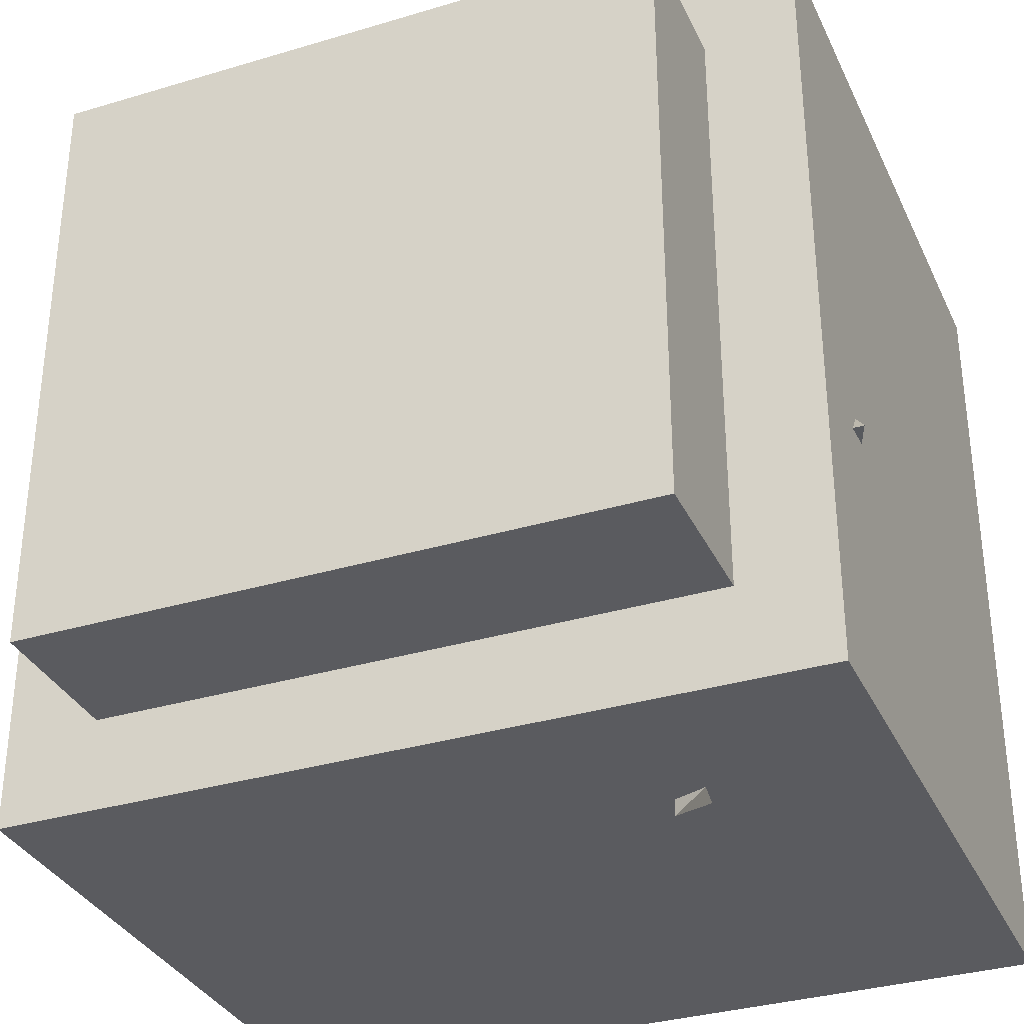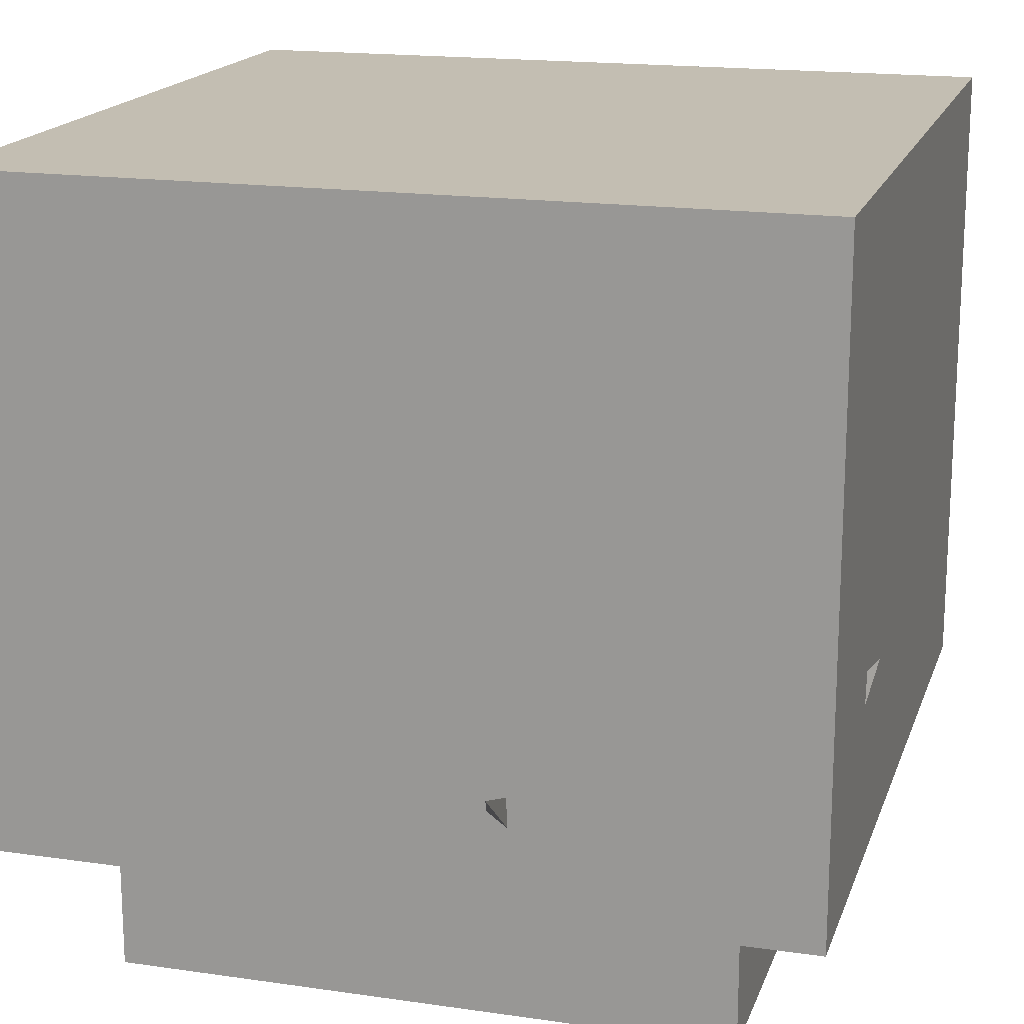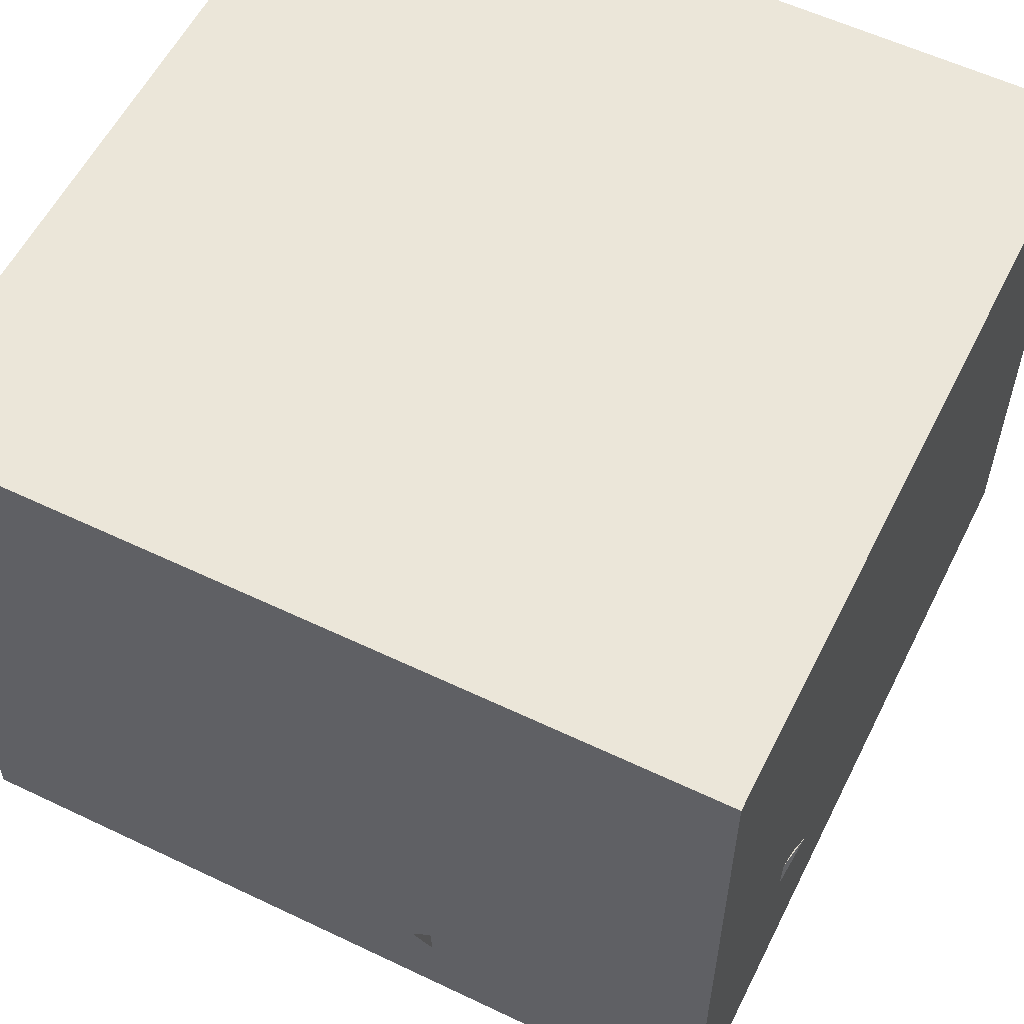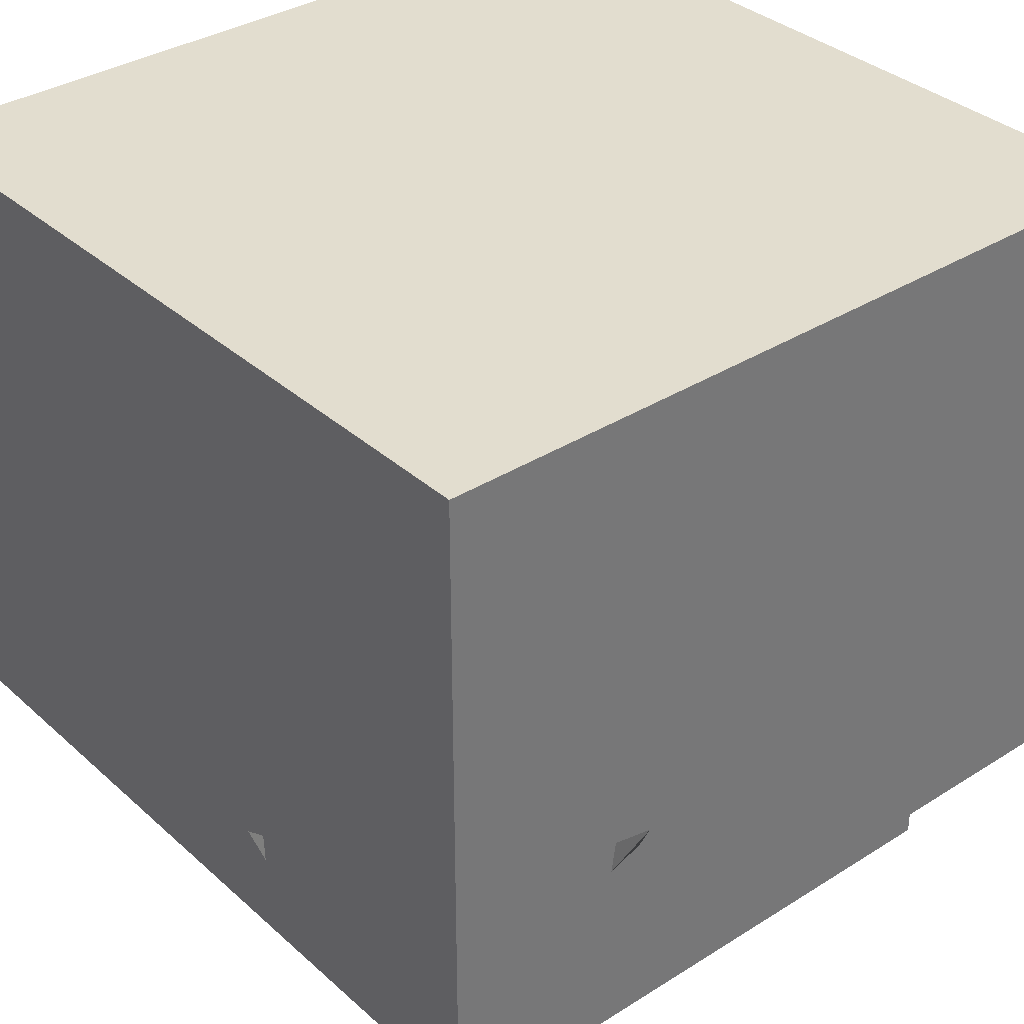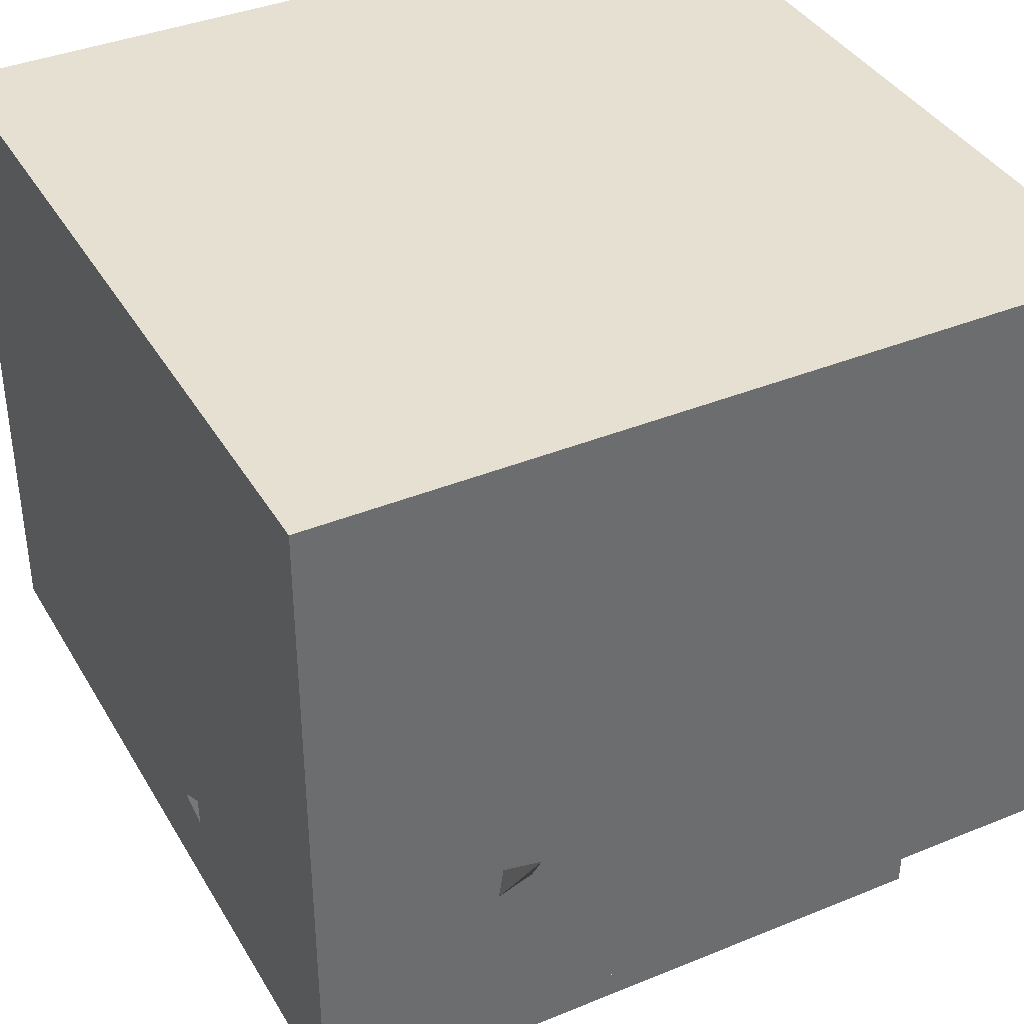
<metadata>
{"format":"obj","ext":"obj","renderer":"f3d","projection":"perspective","resolution":1024,"background":"white","views":[{"elev":-33.5,"azim":22.3,"up":"+Z"},{"elev":17.5,"azim":106.0,"up":"+Y"},{"elev":57.4,"azim":116.4,"up":"+Y"},{"elev":34.8,"azim":139.8,"up":"+Y"},{"elev":38.3,"azim":152.6,"up":"+Y"}]}
</metadata>
<code>
g viewmesh
v -0.01 0 0.01
v 0.01 -0 -0.01
v -0.01 -0 -0.01
v 0.01 0 0.01
v -0.01 0.02 0.01
v 0.01 0.02 -0.01
v 0.01 0.02 0.01
v -0.01 0.02 -0.01
v -0.01 0 0.01
v 0.01 0.02 0.01
v 0.01 0 0.01
v -0.01 0.02 0.01
v 0.01 0 0.01
v 0.01 0.02 -0.01
v 0.01 -0 -0.01
v 0.01 0.02 0.01
v 0.01 -0 -0.01
v -0.01 0.02 -0.01
v -0.01 -0 -0.01
v 0.01 0.02 -0.01
v -0.01 -0 -0.01
v -0.01 0.02 0.01
v -0.01 0 0.01
v -0.01 0.02 -0.01
f 1 3 2
f 1 2 4
f 5 7 6
f 5 6 8
f 9 11 10
f 9 10 12
f 13 15 14
f 13 14 16
f 17 19 18
f 17 18 20
f 21 23 22
f 21 22 24
g F18_CACTUS_G_ncl1_1
v -0.3834 -0.5 0.3834
v 0.3834 -0.5 -0.3834
v -0.3834 -0.5 -0.3834
v 0.3834 -0.5 0.3834
v -0.5 0.5 0.5
v 0.5 0.5 -0.5
v 0.5 0.5 0.5
v -0.5 0.5 -0.5
v 0.3834 -0.5 0.3834
v -0.3834 -0.3113 0.3834
v 0.3834 -0.3113 0.3834
v -0.3834 -0.5 0.3834
v 0.3834 -0.5 -0.3834
v 0.3834 -0.3113 0.3834
v 0.3834 -0.3113 -0.3834
v 0.3834 -0.5 0.3834
v -0.3834 -0.5 -0.3834
v 0.3834 -0.3113 -0.3834
v -0.3834 -0.3113 -0.3834
v 0.3834 -0.5 -0.3834
v -0.3834 -0.5 0.3834
v -0.3834 -0.3113 -0.3834
v -0.3834 -0.3113 0.3834
v -0.3834 -0.5 -0.3834
v 0.5 0.5 0.5
v -0.5 -0.3113 0.5
v -0.5 0.5 0.5
v 0.5 -0.3113 0.5
v 0.5 0.5 -0.5
v 0.5 -0.3113 0.5
v 0.5 0.5 0.5
v 0.5 -0.3113 -0.5
v -0.5 0.5 -0.5
v 0.5 -0.3113 -0.5
v 0.5 0.5 -0.5
v -0.5 -0.3113 -0.5
v -0.5 0.5 0.5
v -0.5 -0.3113 -0.5
v -0.5 0.5 -0.5
v -0.5 -0.3113 0.5
v -0.3834 -0.3113 0.3834
v 0.5 -0.3113 0.5
v 0.3834 -0.3113 0.3834
v -0.5 -0.3113 0.5
v 0.3834 -0.3113 0.3834
v 0.5 -0.3113 -0.5
v 0.3834 -0.3113 -0.3834
v 0.5 -0.3113 0.5
v 0.3834 -0.3113 -0.3834
v -0.5 -0.3113 -0.5
v -0.3834 -0.3113 -0.3834
v 0.5 -0.3113 -0.5
v -0.3834 -0.3113 -0.3834
v -0.5 -0.3113 0.5
v -0.3834 -0.3113 0.3834
v -0.5 -0.3113 -0.5
v 0.384 0.1683 0.2625
v 0.4876 0.3059 0.4
v 0.4876 0.1928 0.3722
v 0.384 0.1683 0.2625
v 0.4876 0.1928 0.3722
v 0.4876 0.2317 0.4816
v 0.384 0.1683 0.2625
v 0.4876 0.2317 0.4816
v 0.4876 0.3059 0.4
v 0.4363 0.2523 -0.02839
v 0.4876 0.4043 -0.01746
v 0.4876 0.293 -0.08795
v 0.4363 0.2523 -0.02839
v 0.4876 0.293 -0.08795
v 0.4876 0.2615 0.03633
v 0.4363 0.2523 -0.02839
v 0.4876 0.2615 0.03633
v 0.4876 0.4043 -0.01746
v 0.4126 0.3392 -0.2781
v 0.4876 0.4509 -0.3707
v 0.4876 0.3285 -0.4616
v 0.4126 0.3392 -0.2781
v 0.4876 0.3285 -0.4616
v 0.4876 0.284 -0.3169
v 0.4126 0.3392 -0.2781
v 0.4876 0.284 -0.3169
v 0.4876 0.4509 -0.3707
v 0.444 0.06912 0.0477
v 0.4876 0.1081 0.04049
v 0.4876 0.004246 0.02379
v 0.444 0.06912 0.0477
v 0.4876 0.004246 0.02379
v 0.4876 0.03393 0.1054
v 0.444 0.06912 0.0477
v 0.4876 0.03393 0.1054
v 0.4876 0.1081 0.04049
v 0.4232 -0.1862 0.2442
v 0.4876 -0.06684 0.3668
v 0.4876 -0.1392 0.2555
v 0.4232 -0.1862 0.2442
v 0.4876 -0.1392 0.2555
v 0.4876 -0.2486 0.3297
v 0.4232 -0.1862 0.2442
v 0.4876 -0.2486 0.3297
v 0.4876 -0.06684 0.3668
v 0.5063 -0.1721 -0.1176
v 0.4876 -0.1595 -0.1825
v 0.4876 -0.2689 -0.1881
v 0.5063 -0.1721 -0.1176
v 0.4876 -0.2689 -0.1881
v 0.4876 -0.217 -0.1158
v 0.5063 -0.1721 -0.1176
v 0.4876 -0.217 -0.1158
v 0.4876 -0.1595 -0.1825
v 0.4852 0.009804 -0.2459
v 0.4876 0.01491 -0.4404
v 0.4876 -0.1187 -0.4923
v 0.4852 0.009804 -0.2459
v 0.4876 -0.1187 -0.4923
v 0.4876 -0.1224 -0.3699
v 0.4852 0.009804 -0.2459
v 0.4876 -0.1224 -0.3699
v 0.4876 0.01491 -0.4404
v -0.3809 0.1923 0.2448
v -0.4812 0.1895 0.3777
v -0.4812 0.3027 0.4055
v -0.3809 0.1923 0.2448
v -0.4812 0.2285 0.4871
v -0.4812 0.1895 0.3777
v -0.3809 0.1923 0.2448
v -0.4812 0.3027 0.4055
v -0.4812 0.2285 0.4871
v -0.3904 0.2502 0.01704
v -0.4812 0.2854 -0.1012
v -0.4812 0.3967 -0.0307
v -0.3904 0.2502 0.01704
v -0.4812 0.2538 0.0231
v -0.4812 0.2854 -0.1012
v -0.3904 0.2502 0.01704
v -0.4812 0.3967 -0.0307
v -0.4812 0.2538 0.0231
v -0.4095 0.2502 -0.2481
v -0.4812 0.3307 -0.4603
v -0.4812 0.4531 -0.3694
v -0.4095 0.2502 -0.2481
v -0.4812 0.2862 -0.3156
v -0.4812 0.3307 -0.4603
v -0.4095 0.2502 -0.2481
v -0.4812 0.4531 -0.3694
v -0.4812 0.2862 -0.3156
v -0.4408 0.06497 0.05526
v -0.4812 0.001674 0.02733
v -0.4812 0.1056 0.04403
v -0.4408 0.06497 0.05526
v -0.4812 0.03135 0.1089
v -0.4812 0.001674 0.02733
v -0.4408 0.06497 0.05526
v -0.4812 0.1056 0.04403
v -0.4812 0.03135 0.1089
v -0.4339 -0.1282 0.248
v -0.4812 -0.1407 0.2407
v -0.4812 -0.06836 0.352
v -0.4339 -0.1282 0.248
v -0.4812 -0.2501 0.3149
v -0.4812 -0.1407 0.2407
v -0.4339 -0.1282 0.248
v -0.4812 -0.06836 0.352
v -0.4812 -0.2501 0.3149
v -0.4436 -0.2222 -0.1353
v -0.4812 -0.2507 -0.1837
v -0.4812 -0.1412 -0.1781
v -0.4436 -0.2222 -0.1353
v -0.4812 -0.1987 -0.1113
v -0.4812 -0.2507 -0.1837
v -0.4436 -0.2222 -0.1353
v -0.4812 -0.1412 -0.1781
v -0.4812 -0.1987 -0.1113
v -0.4309 -0.009208 -0.2715
v -0.4812 -0.1187 -0.4923
v -0.4812 0.01491 -0.4404
v -0.4309 -0.009208 -0.2715
v -0.4812 -0.1224 -0.3699
v -0.4812 -0.1187 -0.4923
v -0.4309 -0.009208 -0.2715
v -0.4812 0.01491 -0.4404
v -0.4812 -0.1224 -0.3699
v -0.03517 0.4717 -0.4574
v 0.01842 0.4518 -0.2886
v -0.08806 0.4717 -0.3501
v -0.08806 0.4717 -0.3501
v 0.01842 0.4518 -0.2886
v 0.02801 0.4717 -0.3501
v 0.02801 0.4717 -0.3501
v 0.01842 0.4518 -0.2886
v -0.03517 0.4717 -0.4574
v 0.2224 0.4717 -0.3854
v 0.143 0.4342 -0.1899
v 0.2767 0.4717 -0.3163
v 0.2767 0.4717 -0.3163
v 0.143 0.4342 -0.1899
v 0.3517 0.4717 -0.4236
v 0.3517 0.4717 -0.4236
v 0.143 0.4342 -0.1899
v 0.2224 0.4717 -0.3854
v 0.2098 0.4717 -0.03308
v 0.1784 0.383 0.02676
v 0.2113 0.4717 0.06095
v 0.2113 0.4717 0.06095
v 0.1784 0.383 0.02676
v 0.32 0.4717 -0.0272
v 0.32 0.4717 -0.0272
v 0.1784 0.383 0.02676
v 0.2098 0.4717 -0.03308
v 0.3946 0.4717 0.2515
v 0.2875 0.3704 0.118
v 0.327 0.4717 0.3602
v 0.327 0.4717 0.3602
v 0.2875 0.3704 0.118
v 0.4489 0.4717 0.372
v 0.4489 0.4717 0.372
v 0.2875 0.3704 0.118
v 0.3946 0.4717 0.2515
v -0.0231 0.4717 0.326
v -0.09162 0.4074 0.2999
v -0.1054 0.4717 0.3583
v -0.1054 0.4717 0.3583
v -0.09162 0.4074 0.2999
v -0.03779 0.4717 0.4303
v -0.03779 0.4717 0.4303
v -0.09162 0.4074 0.2999
v -0.0231 0.4717 0.326
v -0.4123 0.4717 0.2787
v -0.1735 0.4216 0.2171
v -0.4211 0.4717 0.3786
v -0.4211 0.4717 0.3786
v -0.1735 0.4216 0.2171
v -0.3491 0.4717 0.3448
v -0.3491 0.4717 0.3448
v -0.1735 0.4216 0.2171
v -0.4123 0.4717 0.2787
v -0.3492 0.4717 -0.1106
v -0.2712 0.3701 -0.02867
v -0.4432 0.4717 -0.05628
v -0.4432 0.4717 -0.05628
v -0.2712 0.3701 -0.02867
v -0.3844 0.4717 0.03628
v -0.3844 0.4717 0.03628
v -0.2712 0.3701 -0.02867
v -0.3492 0.4717 -0.1106
v -0.379 0.4717 -0.4841
v -0.2478 0.3458 -0.1417
v -0.3968 0.4717 -0.3364
v -0.3968 0.4717 -0.3364
v -0.2478 0.3458 -0.1417
v -0.2993 0.4717 -0.3985
v -0.2993 0.4717 -0.3985
v -0.2478 0.3458 -0.1417
v -0.379 0.4717 -0.4841
v -0.2233 0.2698 -0.3608
v -0.2883 0.3945 -0.4819
v -0.3532 0.4475 -0.4819
v -0.2233 0.2698 -0.3608
v -0.3635 0.34 -0.4819
v -0.2883 0.3945 -0.4819
v -0.2233 0.2698 -0.3608
v -0.3532 0.4475 -0.4819
v -0.3635 0.34 -0.4819
v -0.2678 0.02404 -0.3945
v -0.406 -0.07002 -0.4819
v -0.3456 0.1024 -0.4819
v -0.2678 0.02404 -0.3945
v -0.4664 0.06994 -0.4819
v -0.406 -0.07002 -0.4819
v -0.2678 0.02404 -0.3945
v -0.3456 0.1024 -0.4819
v -0.4664 0.06994 -0.4819
v -0.01307 -0.1708 -0.4164
v 0.02401 -0.2759 -0.4819
v 0.04906 -0.1315 -0.4819
v -0.01307 -0.1708 -0.4164
v -0.05849 -0.2081 -0.4819
v 0.02401 -0.2759 -0.4819
v -0.01307 -0.1708 -0.4164
v 0.04906 -0.1315 -0.4819
v -0.05849 -0.2081 -0.4819
v 0.2267 -0.06504 -0.5078
v 0.3929 -0.195 -0.4819
v 0.3737 -0.06392 -0.4819
v 0.2267 -0.06504 -0.5078
v 0.2544 -0.1435 -0.4819
v 0.3929 -0.195 -0.4819
v 0.2267 -0.06504 -0.5078
v 0.3737 -0.06392 -0.4819
v 0.2544 -0.1435 -0.4819
v 0.08247 0.2421 -0.4303
v 0.1121 0.2759 -0.4819
v 0.09879 0.4468 -0.4819
v 0.08247 0.2421 -0.4303
v -0.007282 0.3569 -0.4819
v 0.1121 0.2759 -0.4819
v 0.08247 0.2421 -0.4303
v 0.09879 0.4468 -0.4819
v -0.007282 0.3569 -0.4819
v -0.07348 0.07368 -0.4278
v -0.07217 0.04282 -0.4819
v -0.1002 0.1872 -0.4819
v -0.07348 0.07368 -0.4278
v -0.1812 0.1091 -0.4819
v -0.07217 0.04282 -0.4819
v -0.07348 0.07368 -0.4278
v -0.1002 0.1872 -0.4819
v -0.1812 0.1091 -0.4819
v 0.3543 0.449 0.4853
v 0.2085 0.2911 0.377
v 0.2894 0.396 0.4853
v 0.2894 0.396 0.4853
v 0.2085 0.2911 0.377
v 0.3646 0.3415 0.4853
v 0.3646 0.3415 0.4853
v 0.2085 0.2911 0.377
v 0.3543 0.449 0.4853
v 0.3576 0.1026 0.4853
v 0.2728 0.02986 0.4418
v 0.418 -0.06972 0.4853
v 0.418 -0.06972 0.4853
v 0.2728 0.02986 0.4418
v 0.4784 0.07024 0.4853
v 0.4784 0.07024 0.4853
v 0.2728 0.02986 0.4418
v 0.3576 0.1026 0.4853
v -0.04742 -0.1379 0.4853
v 0.001055 -0.1666 0.3659
v -0.02237 -0.2823 0.4853
v -0.02237 -0.2823 0.4853
v 0.001055 -0.1666 0.3659
v 0.06013 -0.2145 0.4853
v 0.06013 -0.2145 0.4853
v 0.001055 -0.1666 0.3659
v -0.04742 -0.1379 0.4853
v -0.3785 -0.05931 0.4853
v -0.2424 -0.04181 0.4254
v -0.3977 -0.1904 0.4853
v -0.3977 -0.1904 0.4853
v -0.2424 -0.04181 0.4254
v -0.2592 -0.1389 0.4853
v -0.2592 -0.1389 0.4853
v -0.2424 -0.04181 0.4254
v -0.3785 -0.05931 0.4853
v -0.09684 0.4436 0.4853
v -0.08887 0.2529 0.3857
v -0.1101 0.2727 0.4853
v -0.1101 0.2727 0.4853
v -0.08887 0.2529 0.3857
v 0.009231 0.3538 0.4853
v 0.009231 0.3538 0.4853
v -0.08887 0.2529 0.3857
v -0.09684 0.4436 0.4853
v 0.09647 0.1837 0.4853
v 0.1124 0.1233 0.456
v 0.06848 0.03937 0.4853
v 0.06848 0.03937 0.4853
v 0.1124 0.1233 0.456
v 0.1775 0.1057 0.4853
v 0.1775 0.1057 0.4853
v 0.1124 0.1233 0.456
v 0.09647 0.1837 0.4853
f 25 27 26
f 25 26 28
f 29 31 30
f 29 30 32
f 33 35 34
f 33 34 36
f 37 39 38
f 37 38 40
f 41 43 42
f 41 42 44
f 45 47 46
f 45 46 48
f 49 51 50
f 49 50 52
f 53 55 54
f 53 54 56
f 57 59 58
f 57 58 60
f 61 63 62
f 61 62 64
f 65 67 66
f 65 66 68
f 69 71 70
f 69 70 72
f 73 75 74
f 73 74 76
f 77 79 78
f 77 78 80
f 81 83 82
f 84 86 85
f 87 89 88
f 90 92 91
f 93 95 94
f 96 98 97
f 99 101 100
f 102 104 103
f 105 107 106
f 108 110 109
f 111 113 112
f 114 116 115
f 117 119 118
f 120 122 121
f 123 125 124
f 126 128 127
f 129 131 130
f 132 134 133
f 135 137 136
f 138 140 139
f 141 143 142
f 144 146 145
f 147 149 148
f 150 152 151
f 153 155 154
f 156 158 157
f 159 161 160
f 162 164 163
f 165 167 166
f 168 170 169
f 171 173 172
f 174 176 175
f 177 179 178
f 180 182 181
f 183 185 184
f 186 188 187
f 189 191 190
f 192 194 193
f 195 197 196
f 198 200 199
f 201 203 202
f 204 206 205
f 207 209 208
f 210 212 211
f 213 215 214
f 216 218 217
f 219 221 220
f 222 224 223
f 225 227 226
f 228 230 229
f 231 233 232
f 234 236 235
f 237 239 238
f 240 242 241
f 243 245 244
f 246 248 247
f 249 251 250
f 252 254 253
f 255 257 256
f 258 260 259
f 261 263 262
f 264 266 265
f 267 269 268
f 270 272 271
f 273 275 274
f 276 278 277
f 279 281 280
f 282 284 283
f 285 287 286
f 288 290 289
f 291 293 292
f 294 296 295
f 297 299 298
f 300 302 301
f 303 305 304
f 306 308 307
f 309 311 310
f 312 314 313
f 315 317 316
f 318 320 319
f 321 323 322
f 324 326 325
f 327 329 328
f 330 332 331
f 333 335 334
f 336 338 337
f 339 341 340
f 342 344 343
f 345 347 346
f 348 350 349
f 351 353 352
f 354 356 355
f 357 359 358
f 360 362 361
f 363 365 364
f 366 368 367
f 369 371 370
f 372 374 373
f 375 377 376
f 378 380 379
f 381 383 382
f 384 386 385

</code>
